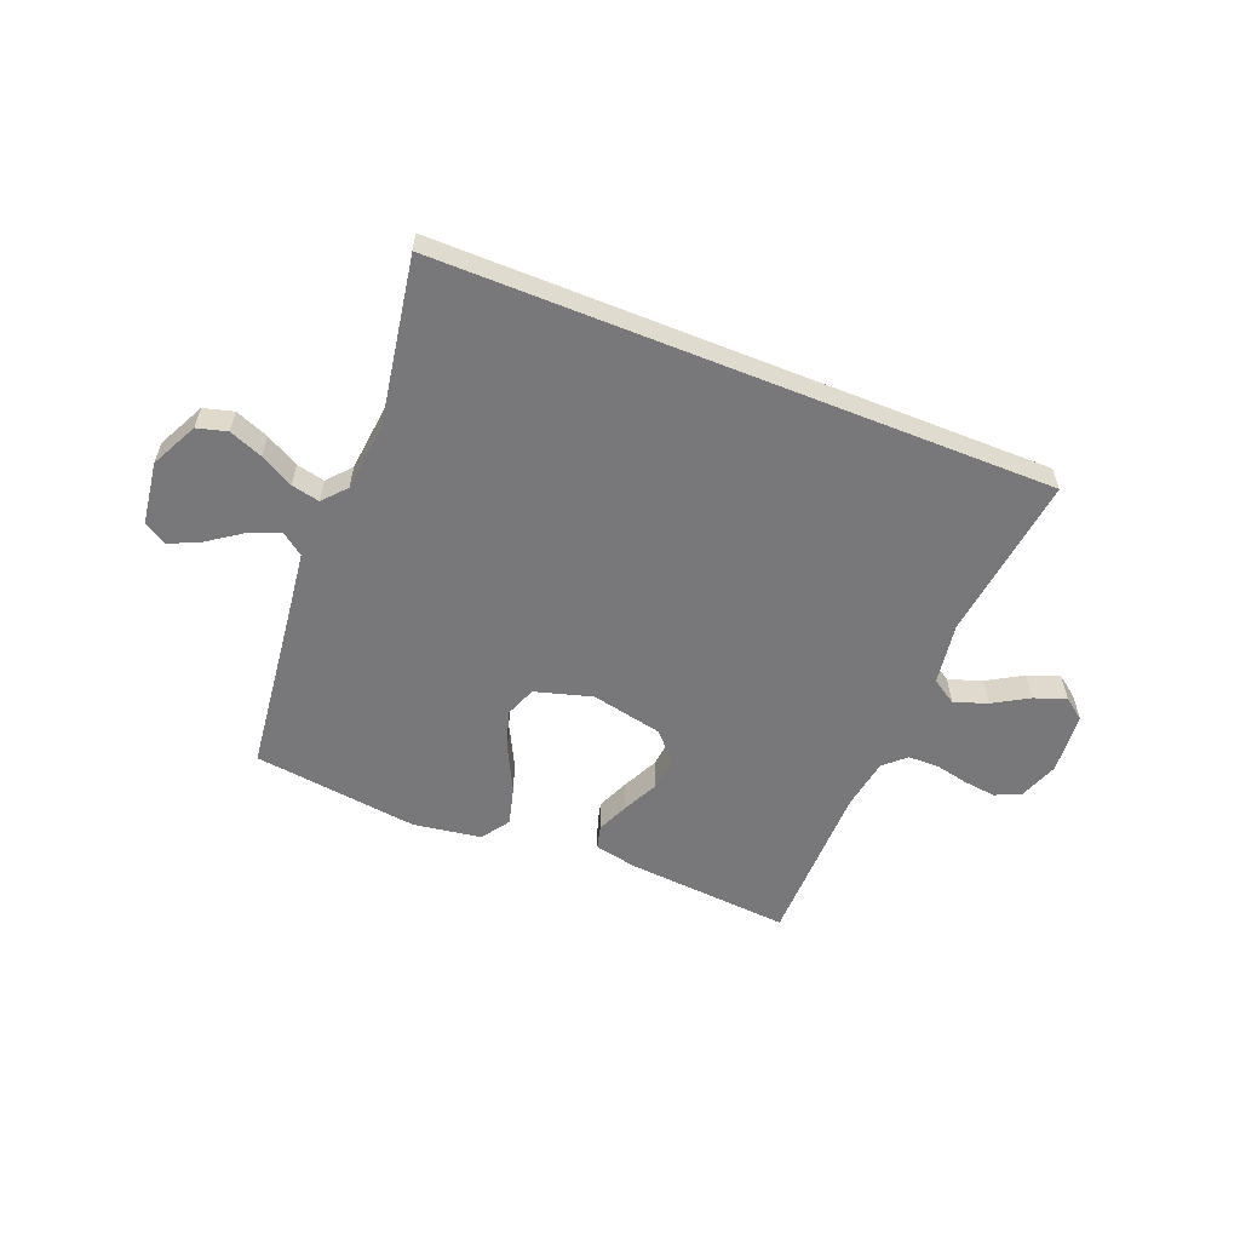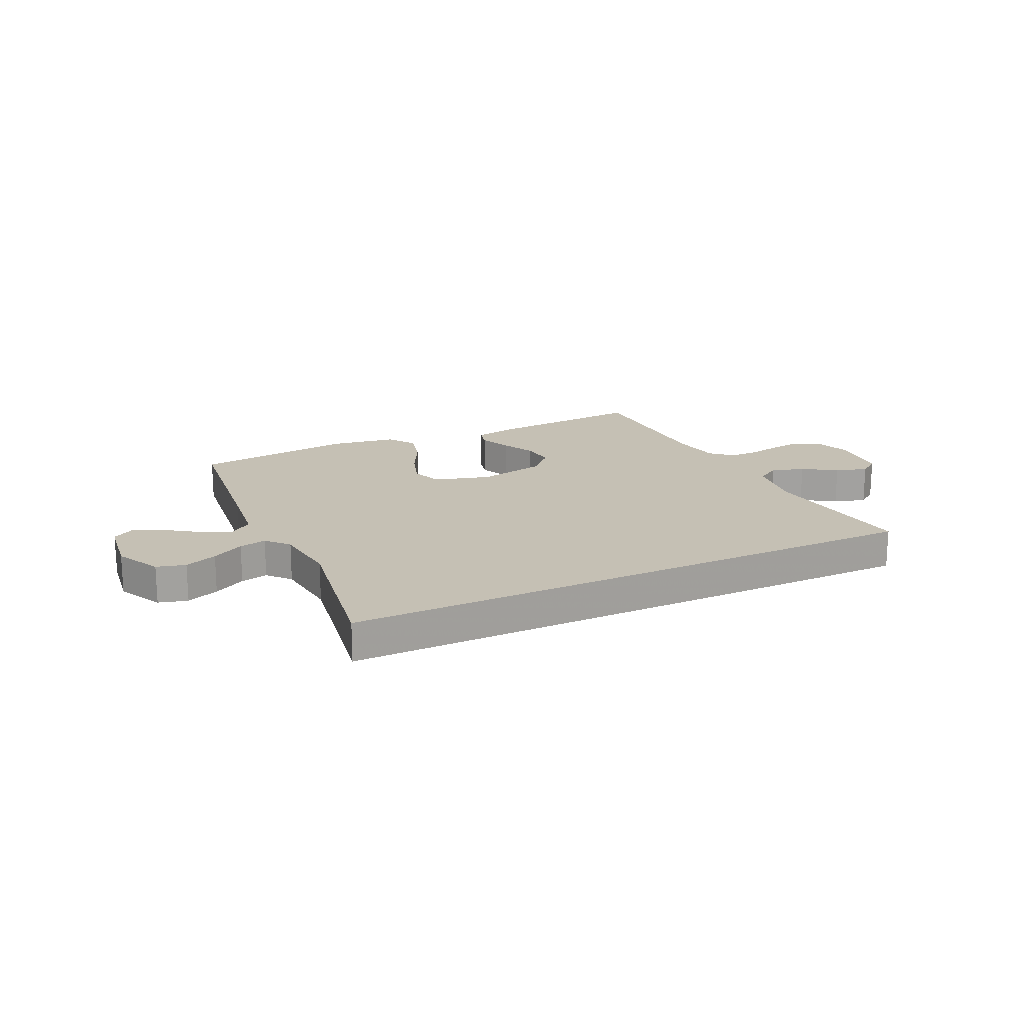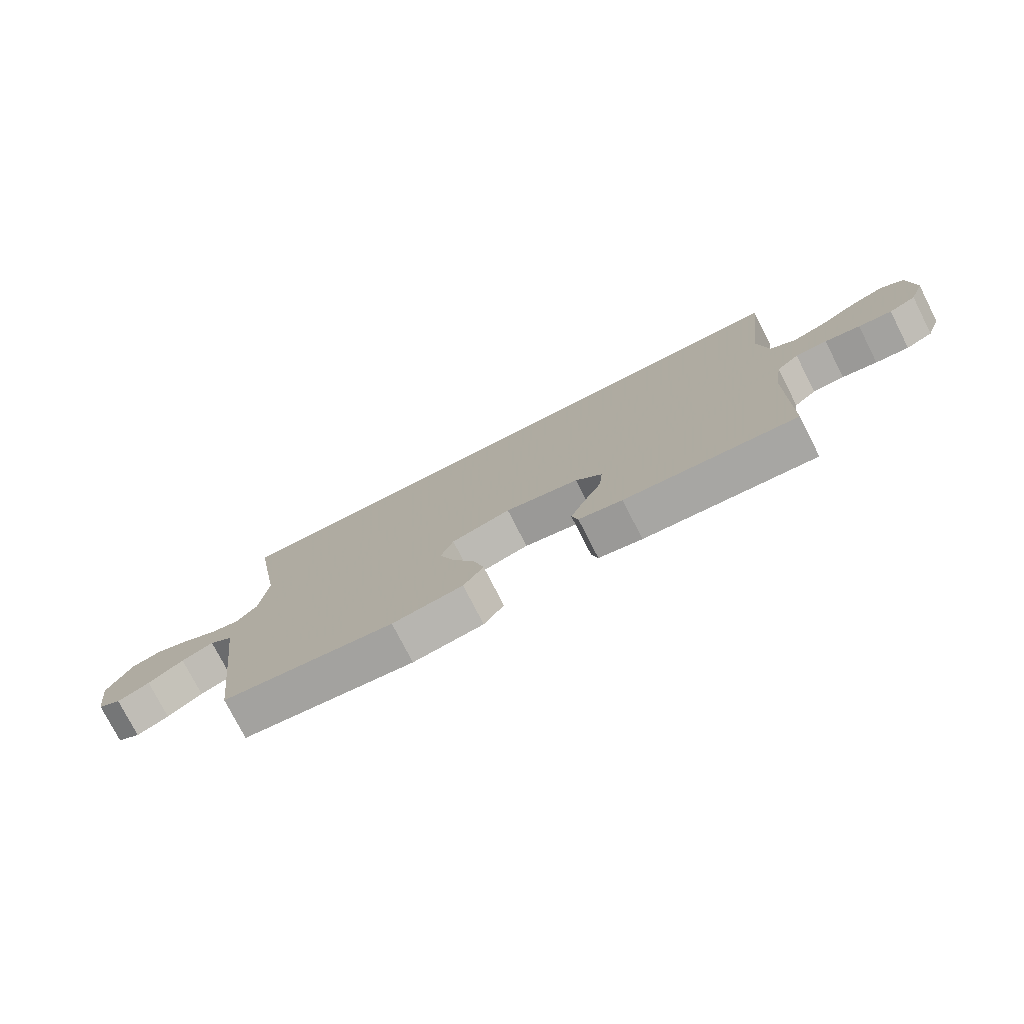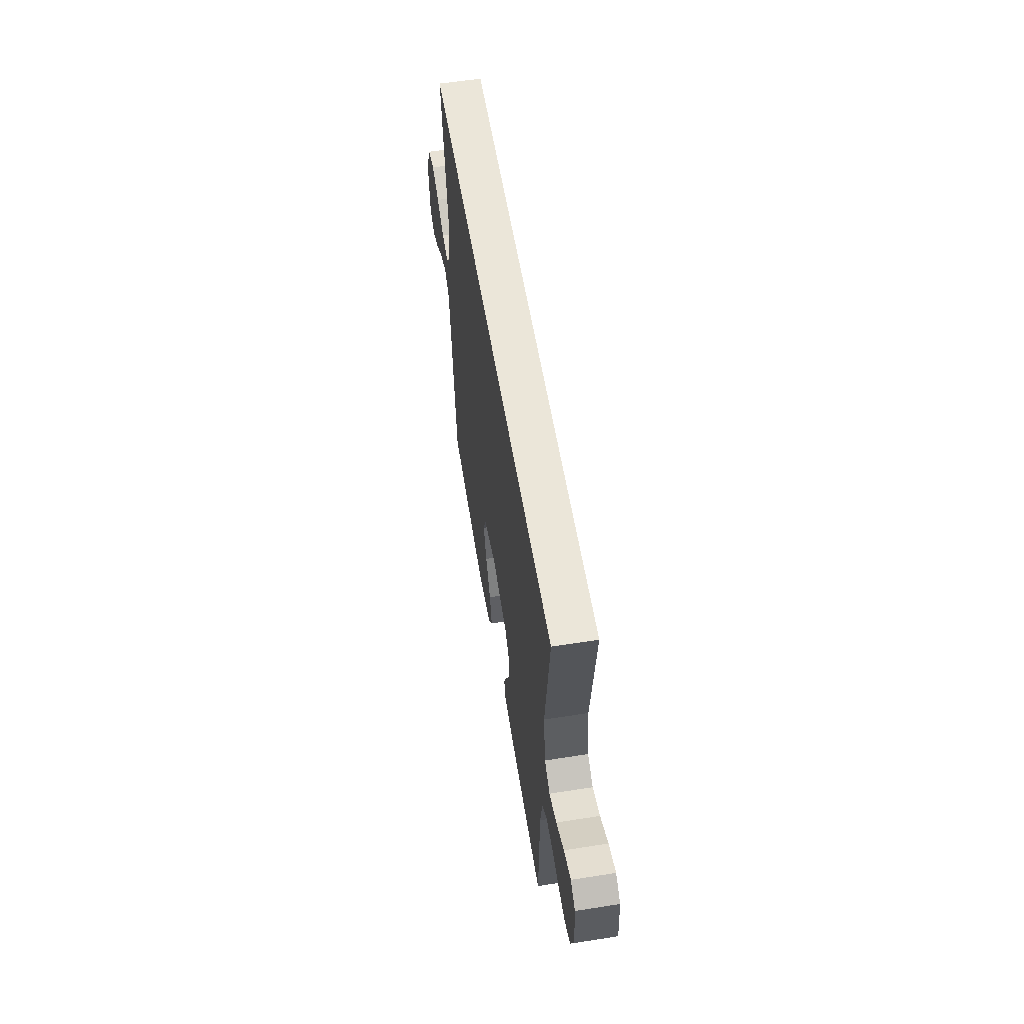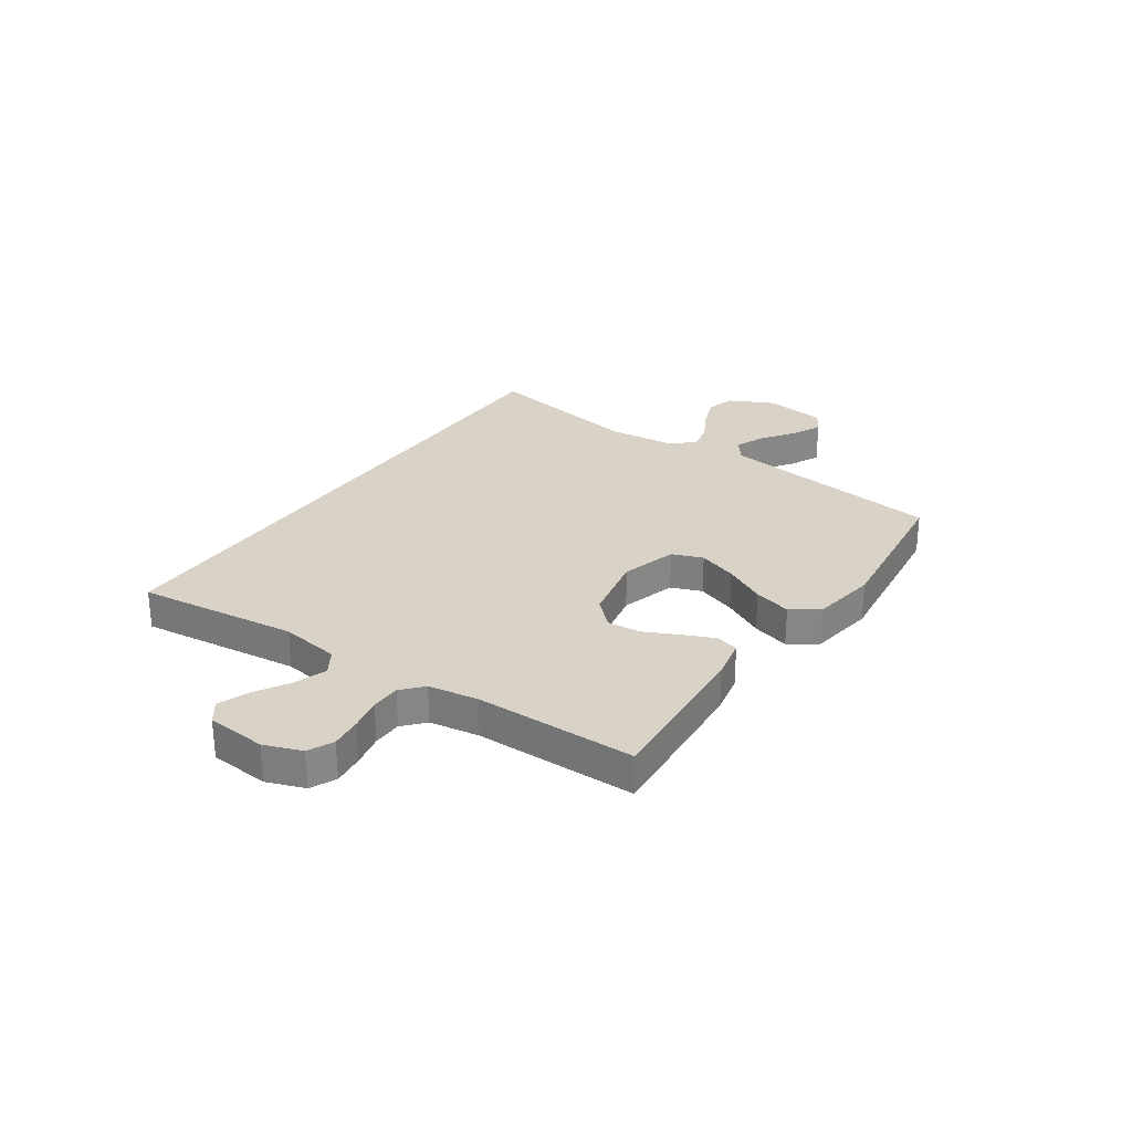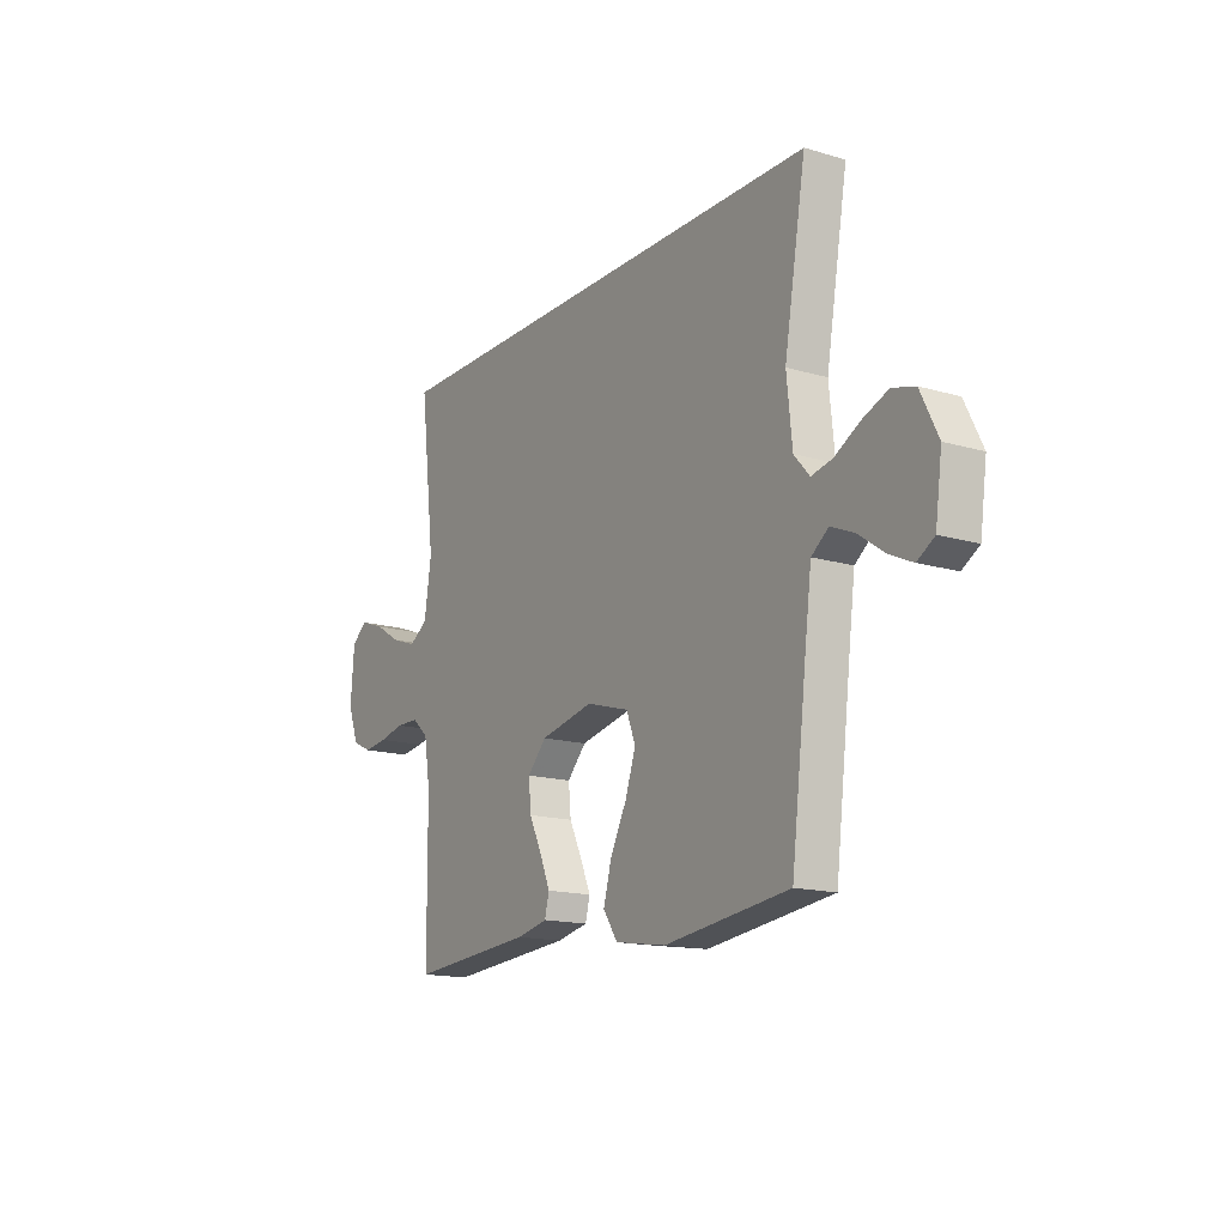
<metadata>
{"format":"obj","ext":"obj","renderer":"f3d","projection":"perspective","resolution":1024,"background":"white","views":[{"elev":-57.6,"azim":-21.9,"up":"+Y"},{"elev":18.2,"azim":-25.6,"up":"+Y"},{"elev":-76.8,"azim":27.0,"up":"+Z"},{"elev":57.6,"azim":80.7,"up":"+Z"},{"elev":28.0,"azim":124.6,"up":"+Y"},{"elev":-15.5,"azim":-121.7,"up":"+Z"}]}
</metadata>
<code>
v 0.548 0.07 0.5
v 0.512 0.07 0.2
v 0.529 0.07 0.089
v 0.574 0.07 0.06
v 0.634 0.07 0.081
v 0.698 0.07 0.119
v 0.756 0.07 0.14
v 0.795 0.07 0.111
v 0.804 0.07 0
v 0.778 0.07 -0.07
v 0.731 0.07 -0.092
v 0.673 0.07 -0.085
v 0.612 0.07 -0.072
v 0.557 0.07 -0.073
v 0.518 0.07 -0.108
v 0.503 0.07 -0.2
v 0.5 0.07 -0.5
v 0.2 0.07 -0.477
v 0.124 0.07 -0.461
v 0.113 0.07 -0.419
v 0.138 0.07 -0.361
v 0.169 0.07 -0.297
v 0.175 0.07 -0.235
v 0.129 0.07 -0.186
v 0 0.07 -0.159
v -0.104 0.07 -0.189
v -0.126 0.07 -0.246
v -0.101 0.07 -0.319
v -0.061 0.07 -0.397
v -0.042 0.07 -0.467
v -0.077 0.07 -0.518
v -0.2 0.07 -0.537
v -0.5 0.07 -0.5
v -0.537 0.07 -0.2
v -0.553 0.07 -0.077
v -0.594 0.07 -0.046
v -0.65 0.07 -0.07
v -0.711 0.07 -0.113
v -0.767 0.07 -0.139
v -0.808 0.07 -0.114
v -0.824 0.07 0
v -0.782 0.07 0.085
v -0.728 0.07 0.1
v -0.667 0.07 0.076
v -0.607 0.07 0.043
v -0.556 0.07 0.032
v -0.519 0.07 0.074
v -0.506 0.07 0.2
v -0.558 0.07 0.5
v 0.548 0 0.5
v 0.512 0 0.2
v 0.529 0 0.089
v 0.574 0 0.06
v 0.634 0 0.081
v 0.698 0 0.119
v 0.756 0 0.14
v 0.795 0 0.111
v 0.804 0 0
v 0.778 0 -0.07
v 0.731 0 -0.092
v 0.673 0 -0.085
v 0.612 0 -0.072
v 0.557 0 -0.073
v 0.518 0 -0.108
v 0.503 0 -0.2
v 0.5 0 -0.5
v 0.2 0 -0.477
v 0.124 0 -0.461
v 0.113 0 -0.419
v 0.138 0 -0.361
v 0.169 0 -0.297
v 0.175 0 -0.235
v 0.129 0 -0.186
v 0 0 -0.159
v -0.104 0 -0.189
v -0.126 0 -0.246
v -0.101 0 -0.319
v -0.061 0 -0.397
v -0.042 0 -0.467
v -0.077 0 -0.518
v -0.2 0 -0.537
v -0.5 0 -0.5
v -0.537 0 -0.2
v -0.553 0 -0.077
v -0.594 0 -0.046
v -0.65 0 -0.07
v -0.711 0 -0.113
v -0.767 0 -0.139
v -0.808 0 -0.114
v -0.824 0 0
v -0.782 0 0.085
v -0.728 0 0.1
v -0.667 0 0.076
v -0.607 0 0.043
v -0.556 0 0.032
v -0.519 0 0.074
v -0.506 0 0.2
v -0.558 0 0.5
f 48 49 1 2
f 47 48 2 3
f 46 47 3 4
f 43 44 45
f 42 43 45
f 41 42 45
f 40 41 45
f 39 40 45
f 38 39 45
f 37 38 45
f 36 37 45 46
f 35 36 46 4
f 32 33 34
f 31 32 34
f 30 31 34
f 29 30 34
f 28 29 34
f 27 28 34 35
f 26 27 35
f 25 26 35 4
f 20 21 22
f 19 20 22
f 18 19 22
f 17 18 22
f 16 17 22
f 15 16 22 23
f 14 15 23 24
f 11 12 13
f 10 11 13
f 9 10 13
f 8 9 13
f 7 8 13
f 6 7 13
f 5 6 13
f 5 13 14
f 14 24 25
f 5 14 25
f 4 5 25
f 51 50 98 97
f 52 51 97 96
f 53 52 96 95
f 94 93 92
f 94 92 91
f 94 91 90
f 94 90 89
f 94 89 88
f 94 88 87
f 94 87 86
f 95 94 86 85
f 53 95 85 84
f 83 82 81
f 83 81 80
f 83 80 79
f 83 79 78
f 83 78 77
f 84 83 77 76
f 84 76 75
f 53 84 75 74
f 71 70 69
f 71 69 68
f 71 68 67
f 71 67 66
f 71 66 65
f 72 71 65 64
f 73 72 64 63
f 62 61 60
f 62 60 59
f 62 59 58
f 62 58 57
f 62 57 56
f 62 56 55
f 62 55 54
f 63 62 54
f 74 73 63
f 74 63 54
f 74 54 53
f 1 50 51 2
f 2 51 52 3
f 3 52 53 4
f 4 53 54 5
f 5 54 55 6
f 6 55 56 7
f 7 56 57 8
f 8 57 58 9
f 9 58 59 10
f 10 59 60 11
f 11 60 61 12
f 12 61 62 13
f 13 62 63 14
f 14 63 64 15
f 15 64 65 16
f 16 65 66 17
f 17 66 67 18
f 18 67 68 19
f 19 68 69 20
f 20 69 70 21
f 21 70 71 22
f 22 71 72 23
f 23 72 73 24
f 24 73 74 25
f 25 74 75 26
f 26 75 76 27
f 27 76 77 28
f 28 77 78 29
f 29 78 79 30
f 30 79 80 31
f 31 80 81 32
f 32 81 82 33
f 33 82 83 34
f 34 83 84 35
f 35 84 85 36
f 36 85 86 37
f 37 86 87 38
f 38 87 88 39
f 39 88 89 40
f 40 89 90 41
f 41 90 91 42
f 42 91 92 43
f 43 92 93 44
f 44 93 94 45
f 45 94 95 46
f 46 95 96 47
f 47 96 97 48
f 48 97 98 49
f 49 98 50 1

</code>
